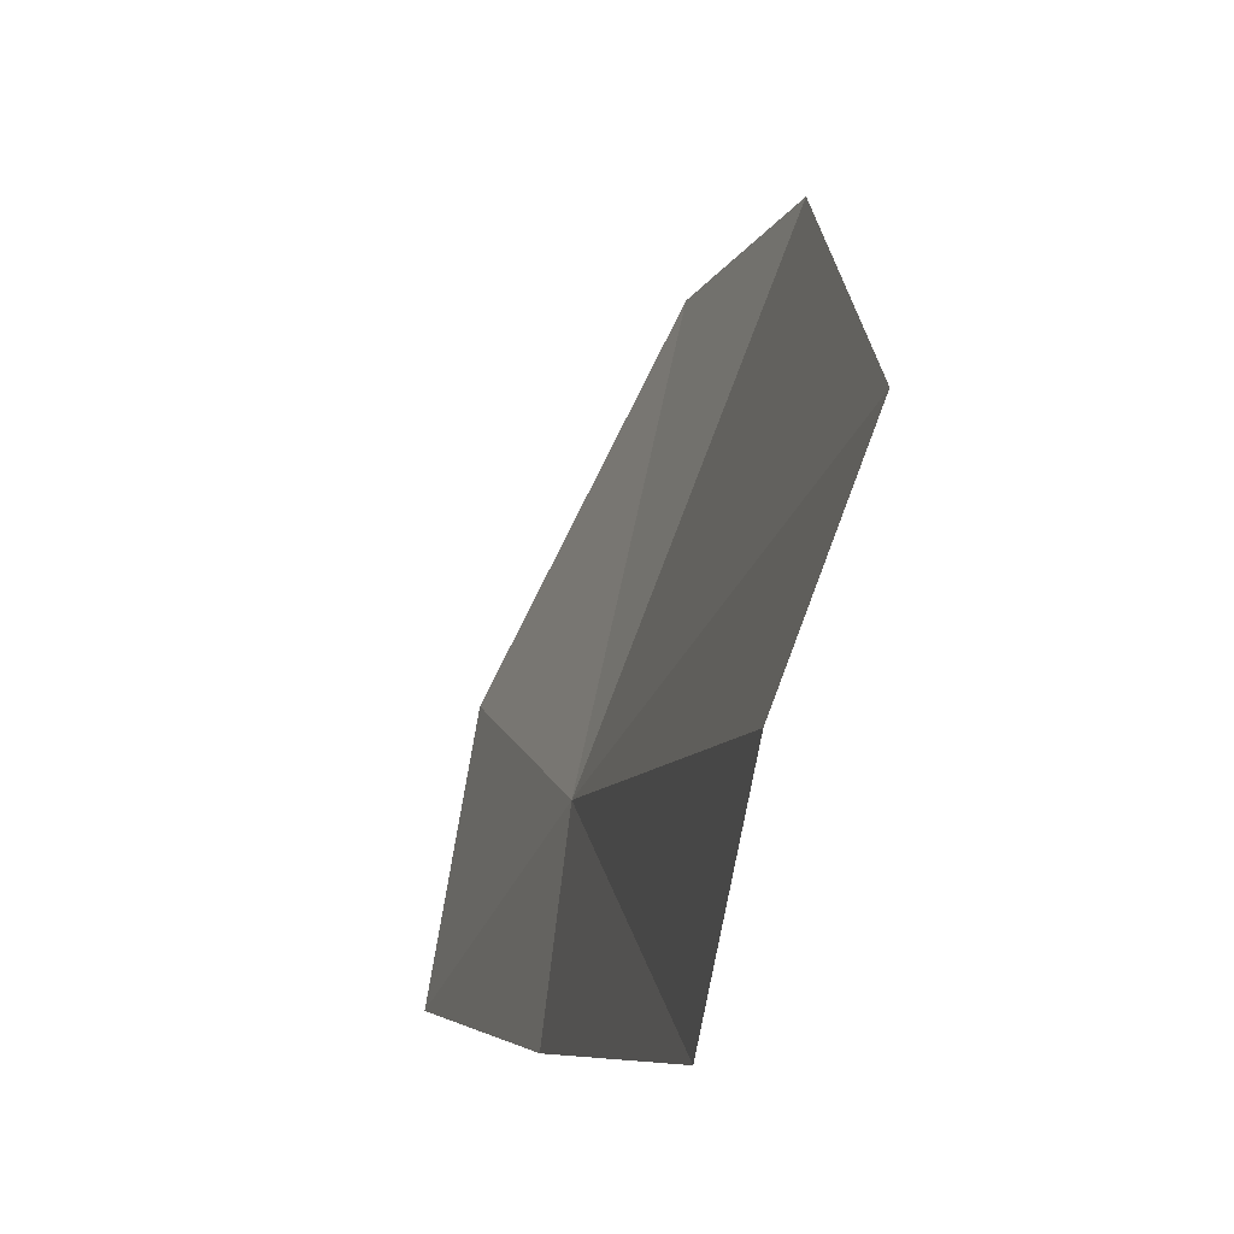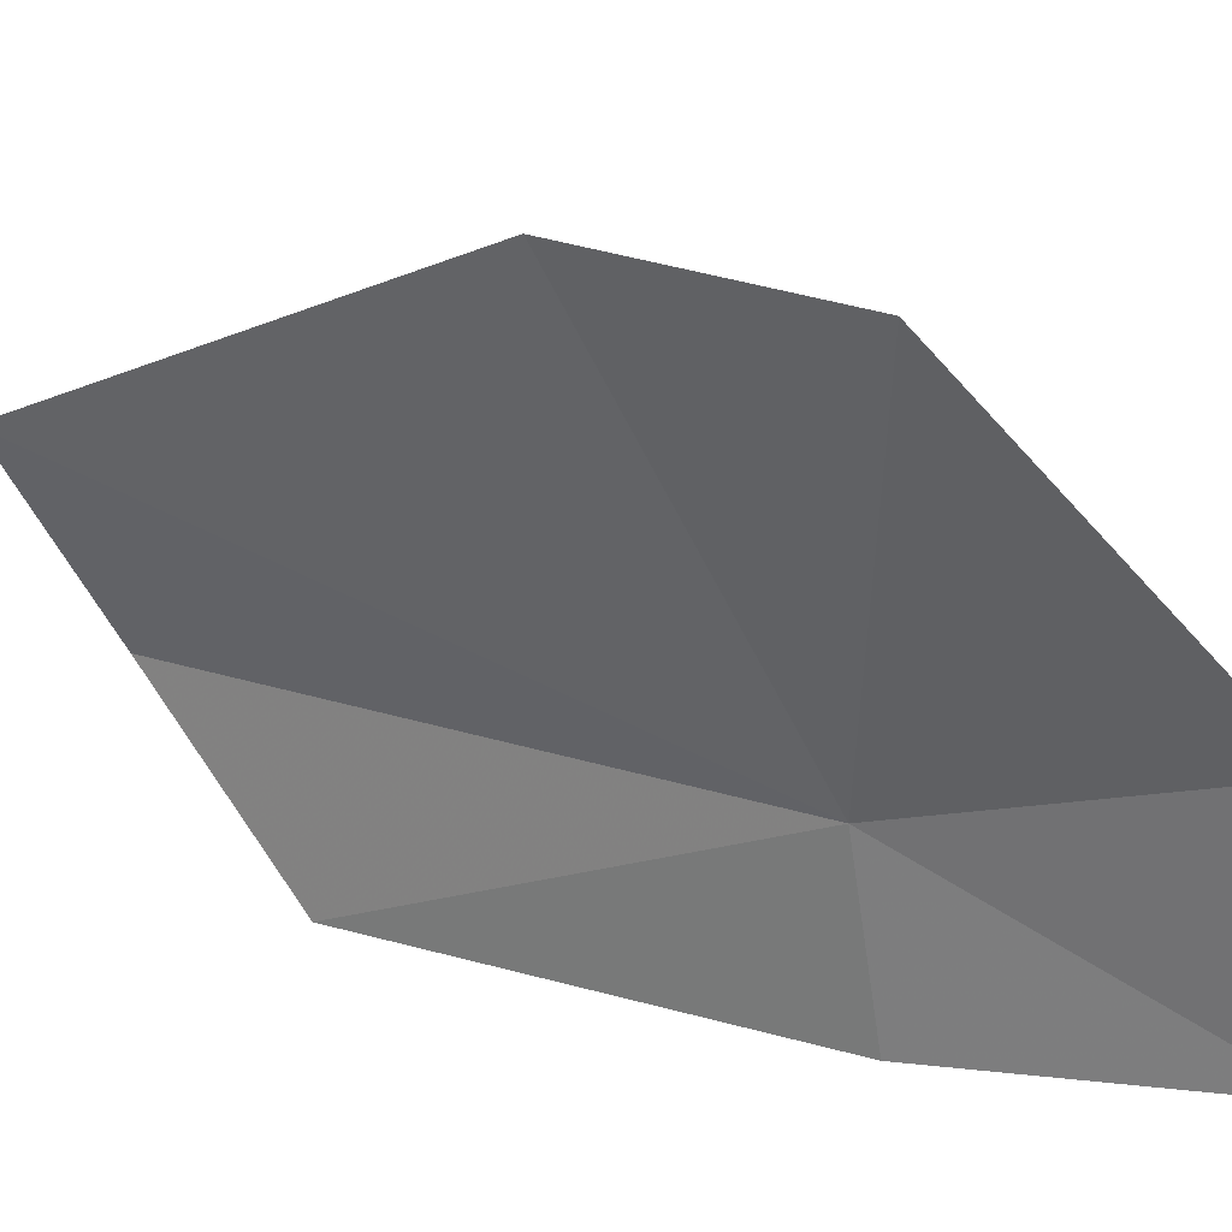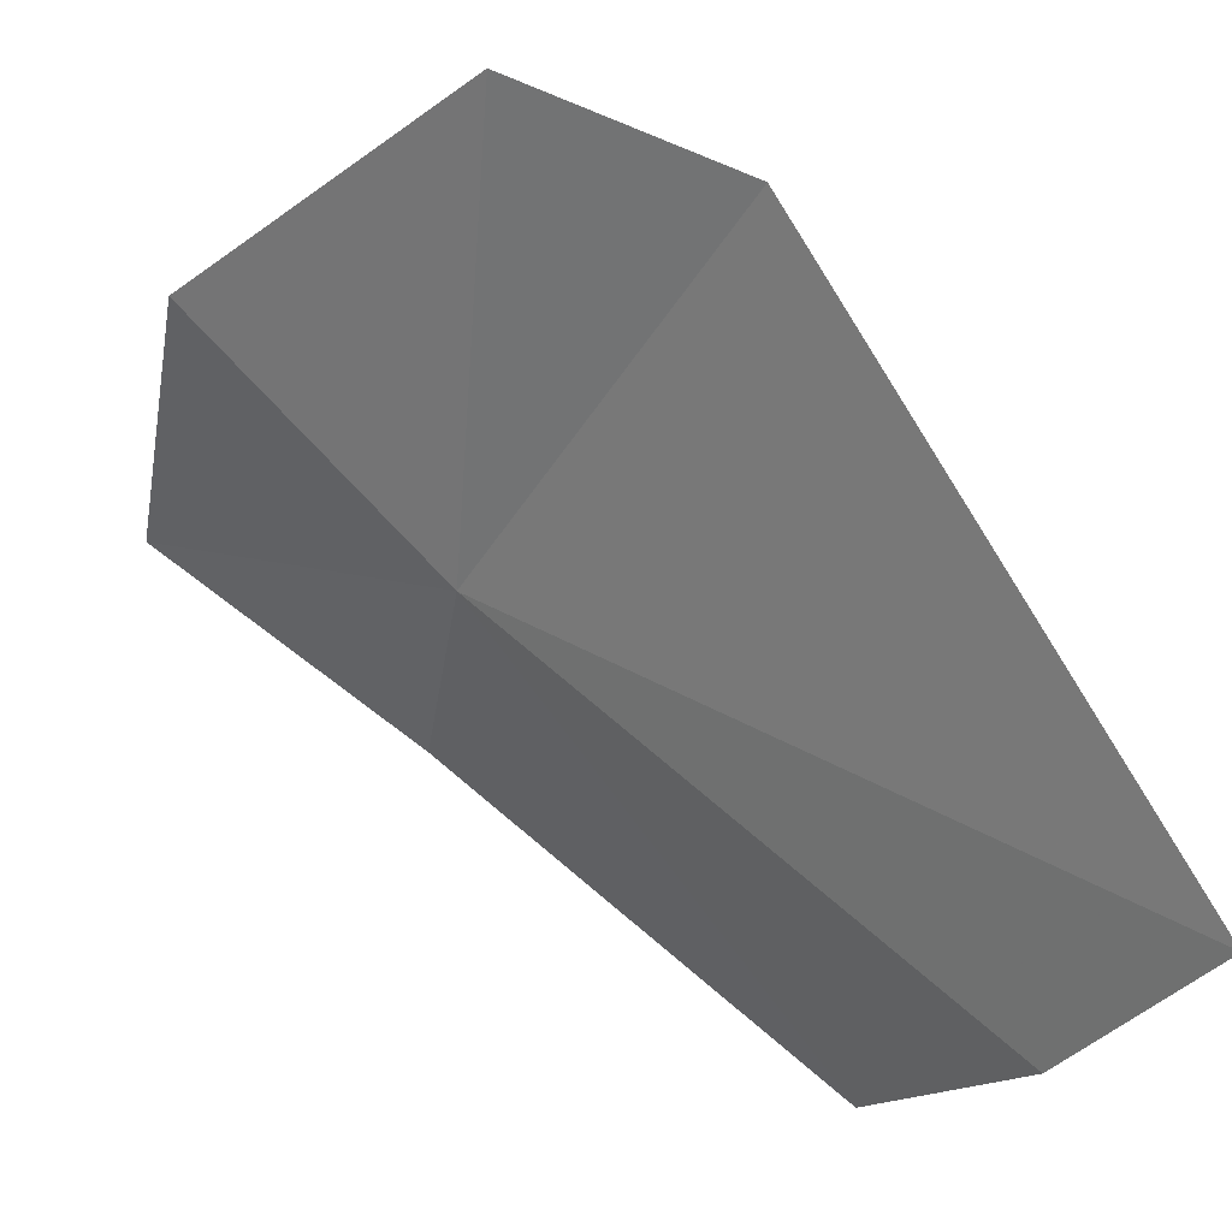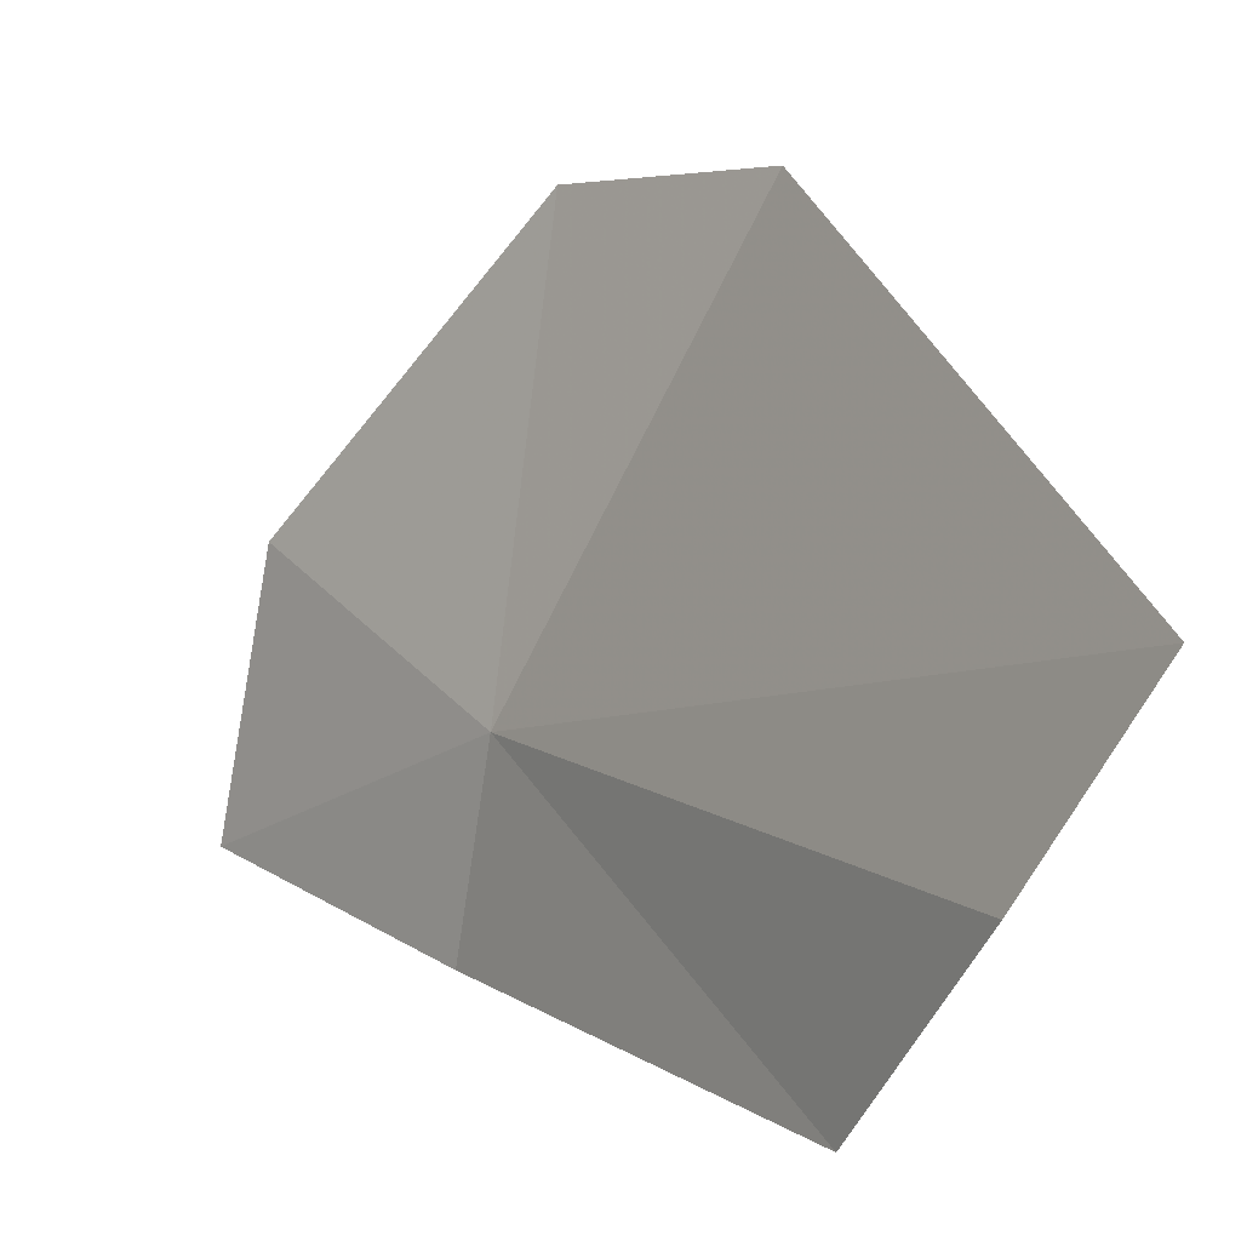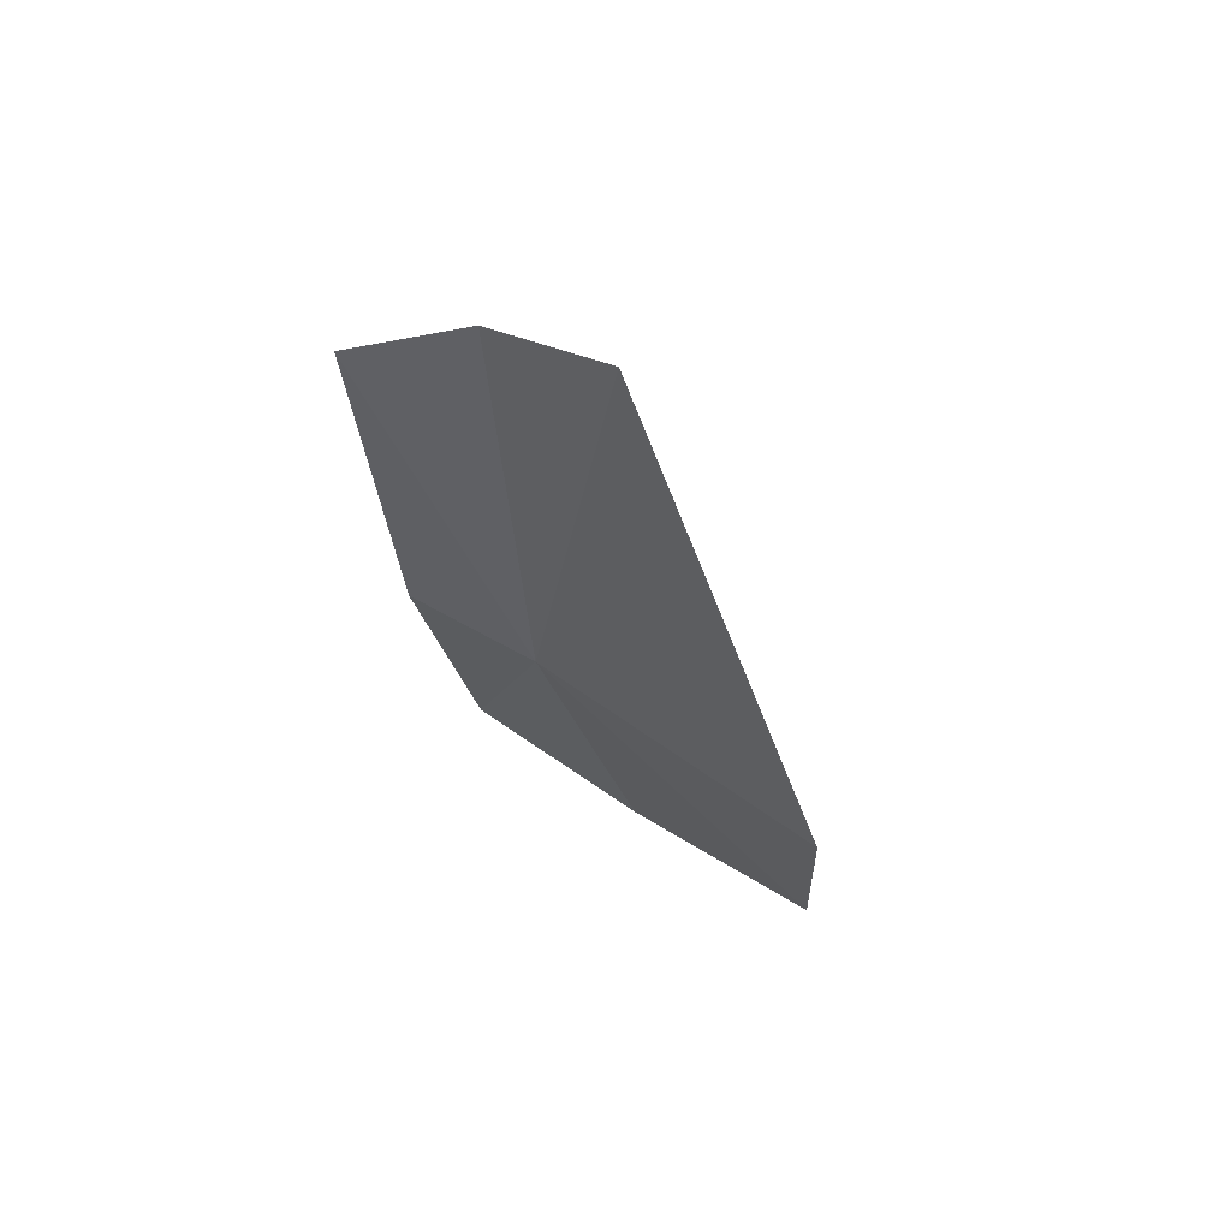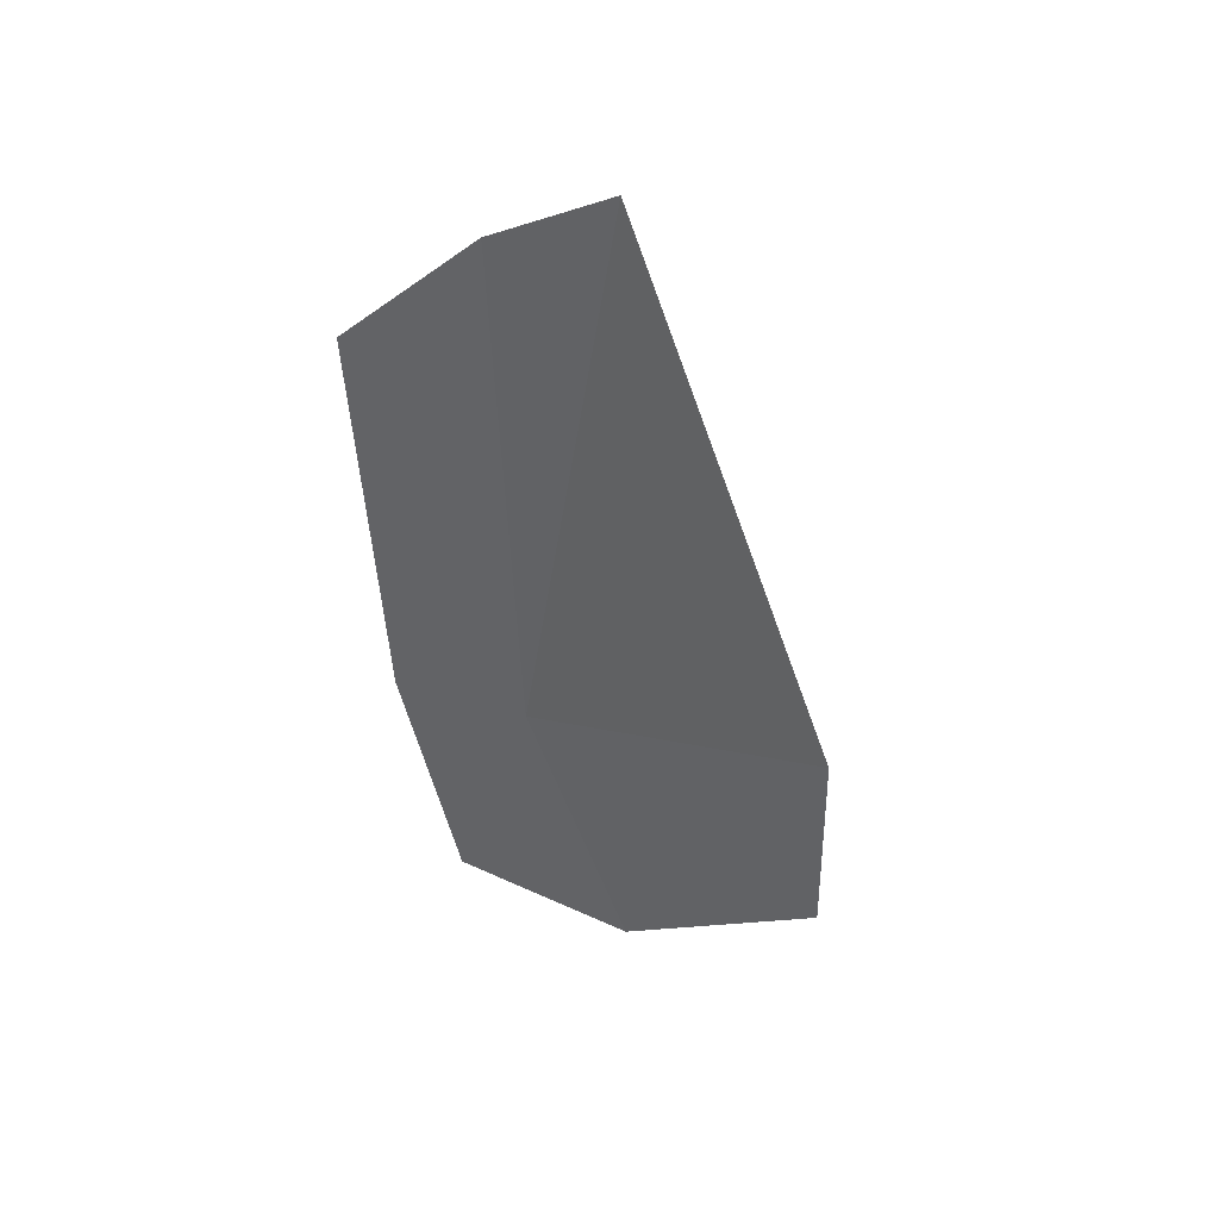
<metadata>
{"format":"obj","ext":"obj","renderer":"f3d","projection":"perspective","resolution":1024,"background":"white","views":[{"elev":-5.9,"azim":-2.7,"up":"+Y"},{"elev":21.0,"azim":126.8,"up":"+Y"},{"elev":46.8,"azim":-33.1,"up":"+Y"},{"elev":12.3,"azim":-24.1,"up":"+Y"},{"elev":50.4,"azim":119.8,"up":"+Z"},{"elev":29.0,"azim":117.0,"up":"+Z"}]}
</metadata>
<code>
v 42.25 5.792 12.2
v 42.64 5.847 14.78
v 42.91 6.639 15.17
v 42.95 7.643 12.85
v 42.65 7.514 11.83
v 42.51 4.996 14.13
v 42.15 4.975 12.12
v 41.96 6.201 10.83
v 41.76 5.094 10.79
f 1 3 2
f 1 4 3
f 1 5 4
f 1 2 6
f 1 6 7
f 1 8 5
f 1 7 9
f 1 9 8

</code>
